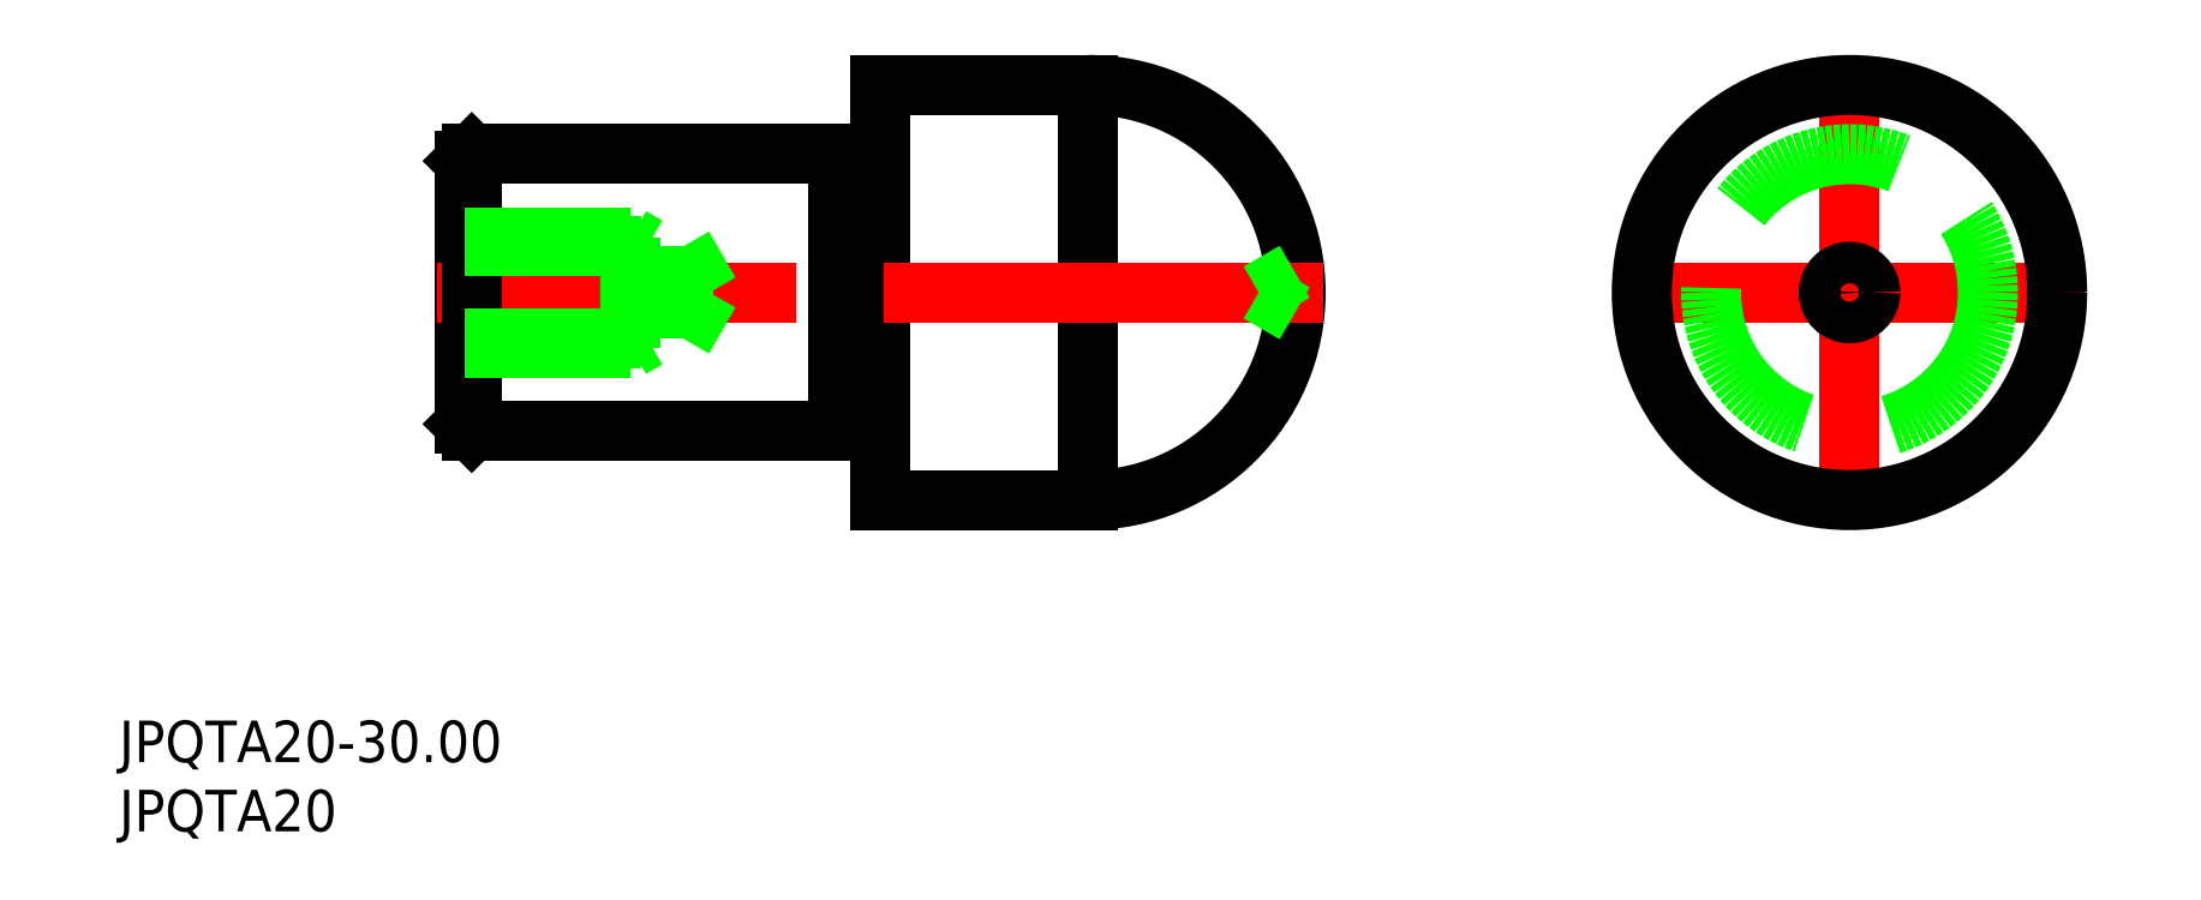
<metadata>
{"format":"dxf","ext":"dxf","renderer":"ezdxf+matplotlib","layout":"modelspace","background":"white","min_lineweight":24,"dpi":150}
</metadata>
<code>
0
SECTION
2
ENTITIES
0
LINE
8
CENTER
10
0
20
17
30
0
11
0
21
-17
31
0
0
LINE
8
CENTER
10
17
20
0
30
0
11
-17
21
0
31
0
0
LINE
8
0
10
-70.1
20
9
30
0
11
-72.9
21
9
31
0
0
LINE
8
0
10
-72.9
20
-9
30
0
11
-70.1
21
-9
31
0
0
LINE
8
0
10
-100
20
9.5
30
0
11
-100
21
-9.5
31
0
0
LINE
8
0
10
-73
20
10
30
0
11
-73
21
-10
31
0
0
LINE
8
0
10
-99.5
20
-10
30
0
11
-73
21
-10
31
0
0
ARC
8
0
10
-72.9
20
-9.1
30
0
40
0.1
50
90
51
180
0
LINE
8
0
10
-73
20
10
30
0
11
-99.5
21
10
31
0
0
ARC
8
0
10
-72.9
20
9.1
30
0
40
0.1
50
180
51
270
0
ARC
8
0
10
-55
20
-1.42e-14
30
0
40
15
50
270
51
90
0
LINE
8
0
10
-70
20
15
30
0
11
-70
21
-15
31
0
0
LINE
8
0
10
-70
20
-15
30
0
11
-55
21
-15
31
0
0
ARC
8
0
10
-70.1
20
-9.1
30
0
40
0.1
50
0
51
90
0
LINE
8
0
10
-55
20
15
30
0
11
-70
21
15
31
0
0
ARC
8
0
10
-70.1
20
9.1
30
0
40
0.1
50
270
51
0
0
LINE
8
0
10
-55
20
15
30
0
11
-55
21
-15
31
0
0
LINE
8
CENTER
10
-38
20
0
30
0
11
-102
21
0
31
0
0
LINE
8
0
10
-99.5
20
-10
30
0
11
-100
21
-9.5
31
0
0
LINE
8
0
10
-100
20
9.5
30
0
11
-99.5
21
10
31
0
0
LINE
8
0
10
-99.5
20
10
30
0
11
-99.5
21
-10
31
0
0
LINE
8
0
10
-100
20
-3.324
30
0
11
-84.25
21
-3.324
31
0
0
LINE
8
0
10
-100
20
-4
30
0
11
-88
21
-4
31
0
0
LINE
8
0
10
-100
20
4
30
0
11
-88
21
4
31
0
0
LINE
8
0
10
-100
20
3.323
30
0
11
-84.25
21
3.323
31
0
0
LINE
8
0
10
-88
20
-4
30
0
11
-88
21
4
31
0
0
LINE
8
0
10
-84.25
20
-3.324
30
0
11
-84.25
21
3.323
31
0
0
LINE
8
0
10
-84.25
20
3.323
30
0
11
-82.33
21
-5.68e-14
31
0
0
LINE
8
0
10
-88
20
-4
30
0
11
-86.83
21
-3.324
31
0
0
LINE
8
0
10
-84.25
20
-3.324
30
0
11
-82.33
21
0
31
0
0
LINE
8
0
10
-88
20
4
30
0
11
-86.83
21
3.323
31
0
0
TEXT
8
0
10
-125
20
-33.94
30
0
40
3
1
JPQTA20-30
0
TEXT
8
0
10
-125
20
-38.94
30
0
40
3
1
JPQTA20
0
CIRCLE
8
0
10
0
20
0
30
0
40
1.5
0
LINE
8
0
10
-40.08
20
1.5
30
0
11
-42.67
21
0
31
0
0
LINE
8
0
10
-40.08
20
-1.5
30
0
11
-42.67
21
0
31
0
0
CIRCLE
8
0
10
0
20
0
30
0
40
10
0
CIRCLE
8
0
10
0
20
0
30
0
40
15
0
ENDSEC
0
EOF

</code>
